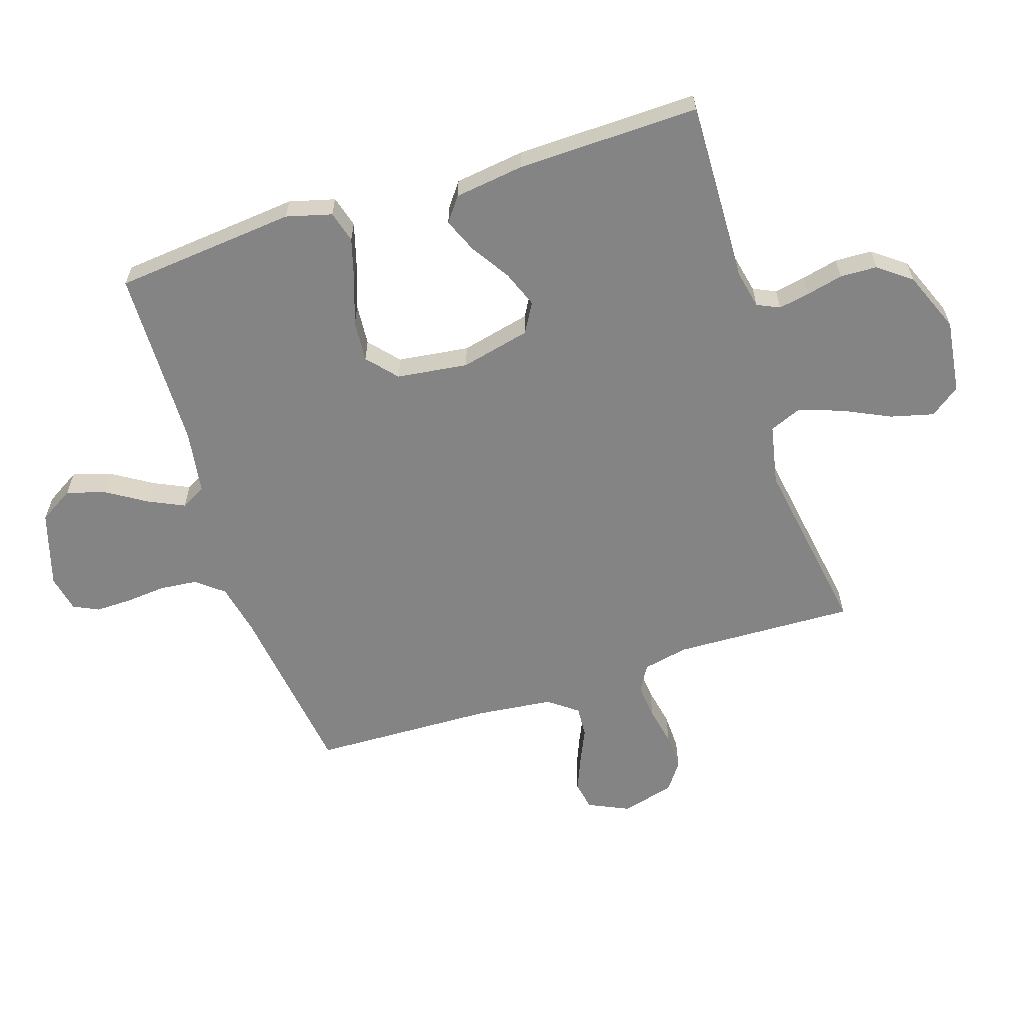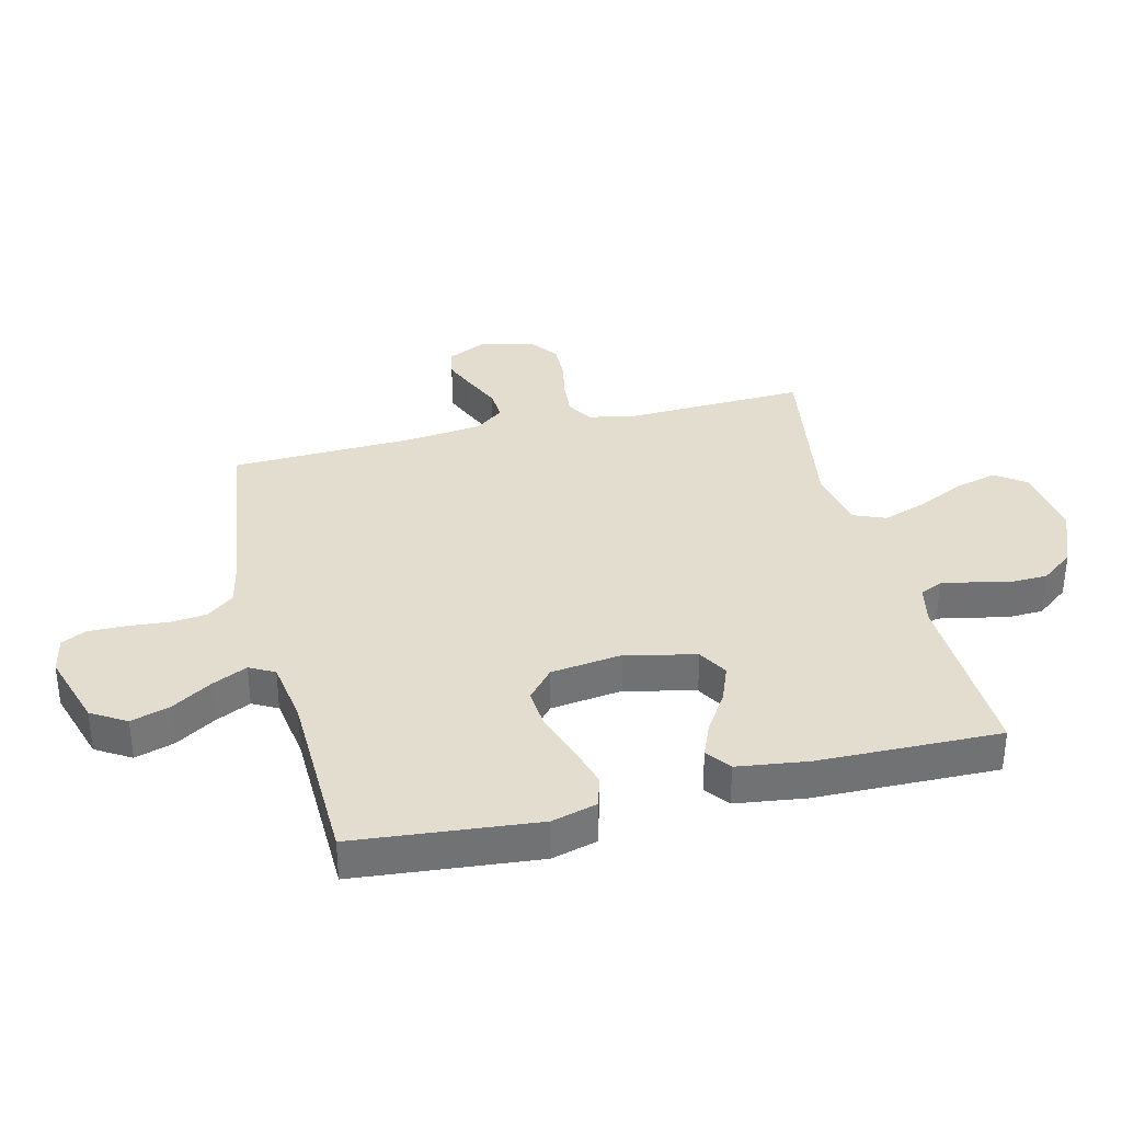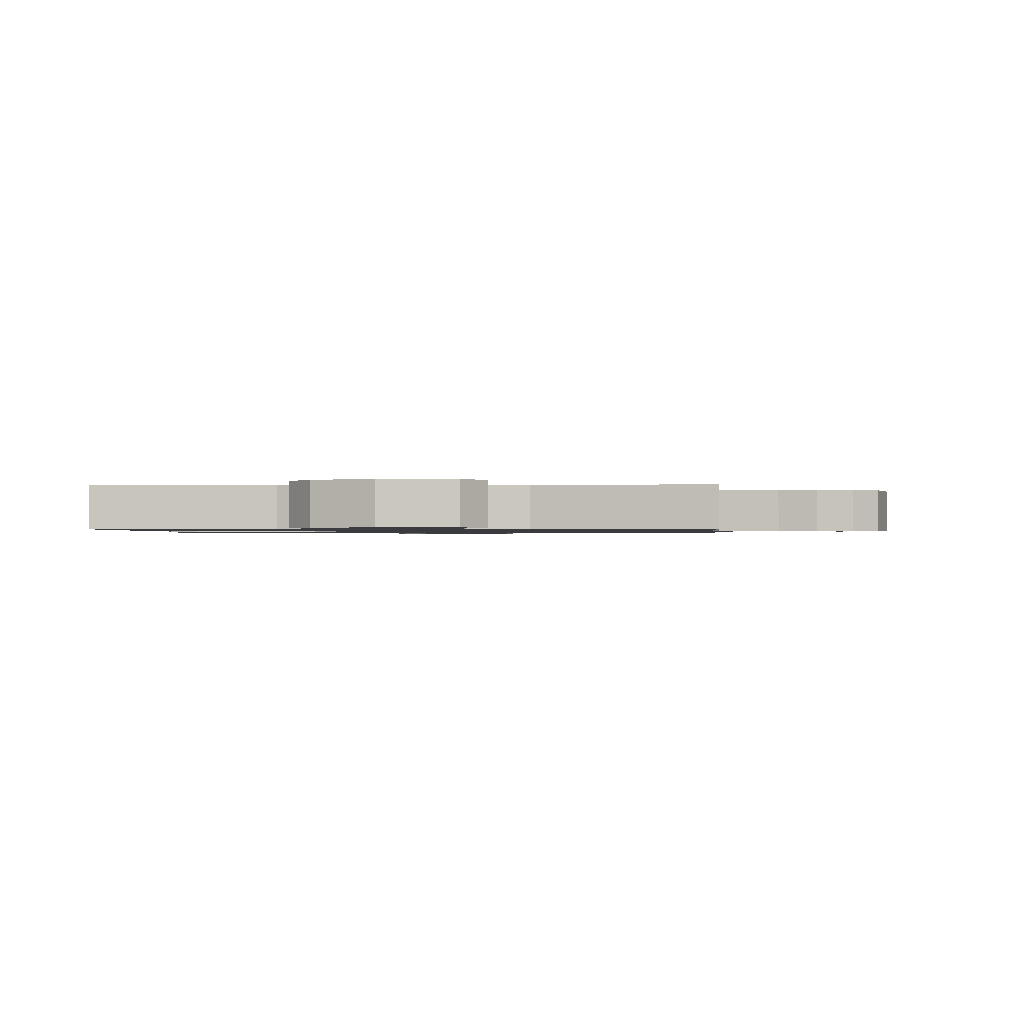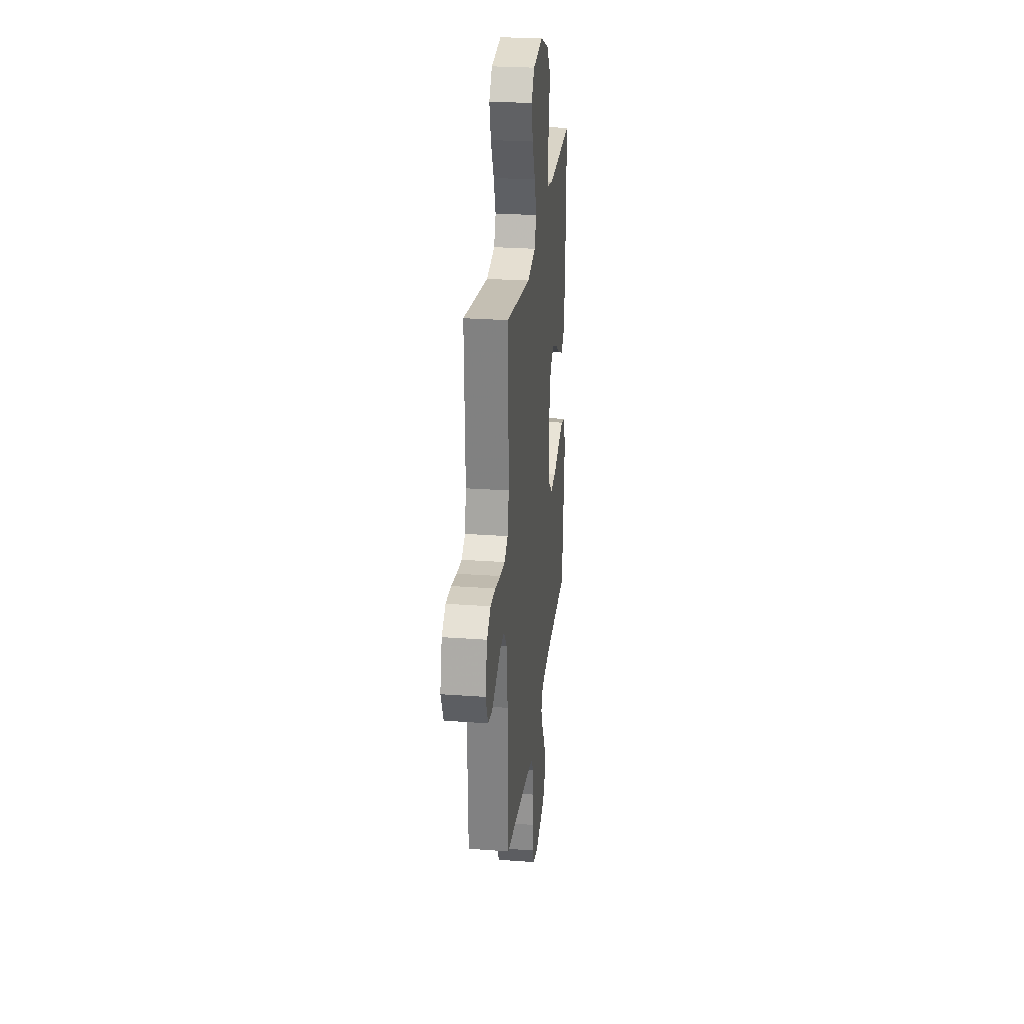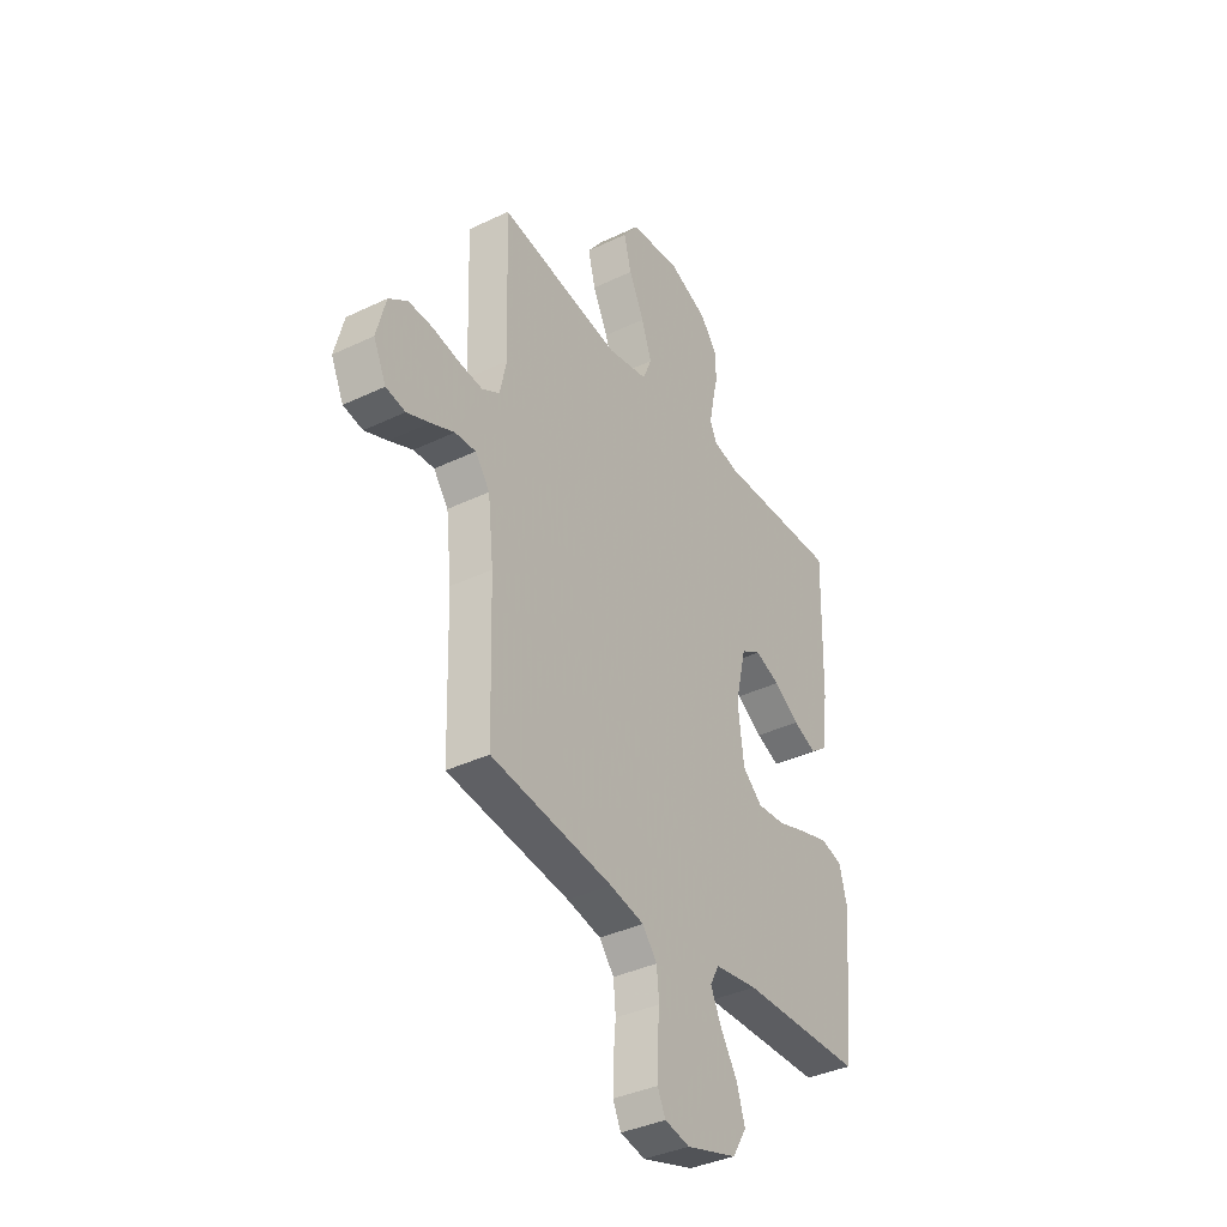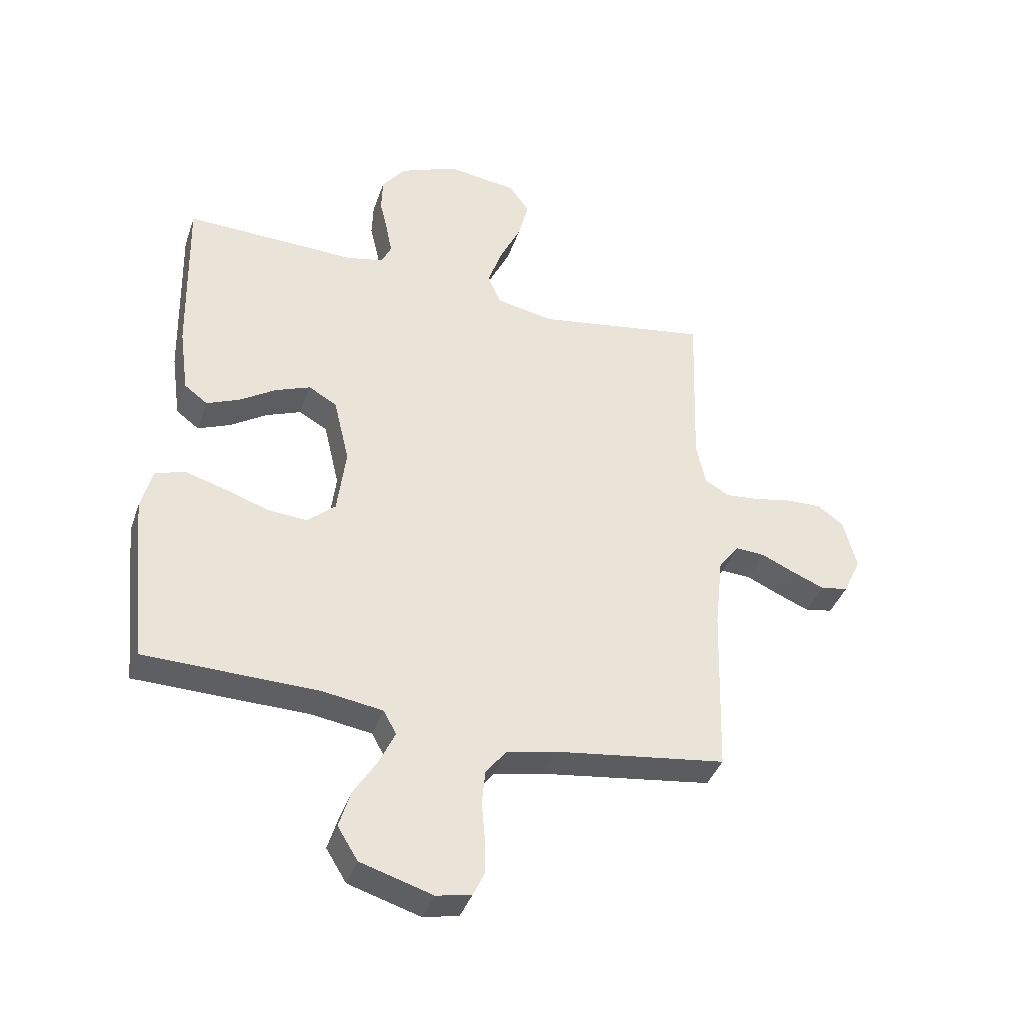
<metadata>
{"format":"obj","ext":"obj","renderer":"f3d","projection":"perspective","resolution":1024,"background":"white","views":[{"elev":-61.4,"azim":-72.2,"up":"+Y"},{"elev":34.9,"azim":-104.0,"up":"+Y"},{"elev":-0.9,"azim":4.3,"up":"+Y"},{"elev":26.8,"azim":96.5,"up":"+Z"},{"elev":-37.4,"azim":121.6,"up":"+Z"},{"elev":-39.4,"azim":-18.1,"up":"+Z"}]}
</metadata>
<code>
v -0.5 0.07 -0.5
v -0.53 0.07 -0.2
v -0.51 0.07 -0.125
v -0.458 0.07 -0.11
v -0.388 0.07 -0.13
v -0.312 0.07 -0.156
v -0.244 0.07 -0.161
v -0.195 0.07 -0.118
v -0.18 0.07 0
v -0.207 0.07 0.115
v -0.256 0.07 0.143
v -0.317 0.07 0.119
v -0.38 0.07 0.078
v -0.437 0.07 0.054
v -0.477 0.07 0.084
v -0.493 0.07 0.2
v -0.5 0.07 0.5
v -0.2 0.07 0.491
v -0.136 0.07 0.505
v -0.119 0.07 0.542
v -0.129 0.07 0.594
v -0.143 0.07 0.654
v -0.141 0.07 0.715
v -0.1 0.07 0.769
v 0 0.07 0.81
v 0.122 0.07 0.794
v 0.158 0.07 0.745
v 0.14 0.07 0.674
v 0.103 0.07 0.596
v 0.078 0.07 0.524
v 0.1 0.07 0.471
v 0.2 0.07 0.451
v 0.5 0.07 0.5
v 0.49 0.07 0.2
v 0.506 0.07 0.125
v 0.549 0.07 0.1
v 0.608 0.07 0.106
v 0.673 0.07 0.119
v 0.734 0.07 0.121
v 0.78 0.07 0.088
v 0.803 0.07 0
v 0.772 0.07 -0.067
v 0.724 0.07 -0.076
v 0.668 0.07 -0.053
v 0.61 0.07 -0.027
v 0.559 0.07 -0.024
v 0.523 0.07 -0.072
v 0.509 0.07 -0.2
v 0.5 0.07 -0.5
v 0.2 0.07 -0.541
v 0.116 0.07 -0.559
v 0.08 0.07 -0.604
v 0.074 0.07 -0.665
v 0.08 0.07 -0.732
v 0.081 0.07 -0.792
v 0.061 0.07 -0.834
v 0 0.07 -0.847
v -0.125 0.07 -0.809
v -0.16 0.07 -0.752
v -0.14 0.07 -0.687
v -0.099 0.07 -0.621
v -0.072 0.07 -0.563
v -0.094 0.07 -0.522
v -0.2 0.07 -0.506
v -0.5 0 -0.5
v -0.53 0 -0.2
v -0.51 0 -0.125
v -0.458 0 -0.11
v -0.388 0 -0.13
v -0.312 0 -0.156
v -0.244 0 -0.161
v -0.195 0 -0.118
v -0.18 0 0
v -0.207 0 0.115
v -0.256 0 0.143
v -0.317 0 0.119
v -0.38 0 0.078
v -0.437 0 0.054
v -0.477 0 0.084
v -0.493 0 0.2
v -0.5 0 0.5
v -0.2 0 0.491
v -0.136 0 0.505
v -0.119 0 0.542
v -0.129 0 0.594
v -0.143 0 0.654
v -0.141 0 0.715
v -0.1 0 0.769
v 0 0 0.81
v 0.122 0 0.794
v 0.158 0 0.745
v 0.14 0 0.674
v 0.103 0 0.596
v 0.078 0 0.524
v 0.1 0 0.471
v 0.2 0 0.451
v 0.5 0 0.5
v 0.49 0 0.2
v 0.506 0 0.125
v 0.549 0 0.1
v 0.608 0 0.106
v 0.673 0 0.119
v 0.734 0 0.121
v 0.78 0 0.088
v 0.803 0 0
v 0.772 0 -0.067
v 0.724 0 -0.076
v 0.668 0 -0.053
v 0.61 0 -0.027
v 0.559 0 -0.024
v 0.523 0 -0.072
v 0.509 0 -0.2
v 0.5 0 -0.5
v 0.2 0 -0.541
v 0.116 0 -0.559
v 0.08 0 -0.604
v 0.074 0 -0.665
v 0.08 0 -0.732
v 0.081 0 -0.792
v 0.061 0 -0.834
v 0 0 -0.847
v -0.125 0 -0.809
v -0.16 0 -0.752
v -0.14 0 -0.687
v -0.099 0 -0.621
v -0.072 0 -0.563
v -0.094 0 -0.522
v -0.2 0 -0.506
f 59 60 61
f 58 59 61
f 57 58 61
f 56 57 61
f 55 56 61
f 54 55 61
f 53 54 61
f 52 53 61 62
f 51 52 62 63
f 48 49 50
f 50 51 63
f 48 50 63
f 47 48 63
f 43 44 45
f 42 43 45
f 41 42 45
f 40 41 45
f 39 40 45
f 38 39 45
f 37 38 45
f 36 37 45 46
f 47 63 64
f 46 47 64
f 36 46 64
f 35 36 64
f 27 28 29
f 26 27 29
f 25 26 29
f 24 25 29
f 23 24 29
f 22 23 29
f 21 22 29
f 20 21 29 30
f 19 20 30 31
f 16 17 18
f 15 16 18
f 14 15 18
f 13 14 18
f 12 13 18
f 19 31 32
f 18 19 32
f 12 18 32
f 11 12 32
f 4 5 6
f 3 4 6
f 2 3 6
f 1 2 6
f 64 1 6
f 64 6 7
f 64 7 8
f 35 64 8
f 34 35 8
f 32 33 34
f 11 32 34
f 10 11 34
f 9 10 34
f 8 9 34
f 125 124 123
f 125 123 122
f 125 122 121
f 125 121 120
f 125 120 119
f 125 119 118
f 125 118 117
f 126 125 117 116
f 127 126 116 115
f 114 113 112
f 127 115 114
f 127 114 112
f 127 112 111
f 109 108 107
f 109 107 106
f 109 106 105
f 109 105 104
f 109 104 103
f 109 103 102
f 109 102 101
f 110 109 101 100
f 128 127 111
f 128 111 110
f 128 110 100
f 128 100 99
f 93 92 91
f 93 91 90
f 93 90 89
f 93 89 88
f 93 88 87
f 93 87 86
f 93 86 85
f 94 93 85 84
f 95 94 84 83
f 82 81 80
f 82 80 79
f 82 79 78
f 82 78 77
f 82 77 76
f 96 95 83
f 96 83 82
f 96 82 76
f 96 76 75
f 70 69 68
f 70 68 67
f 70 67 66
f 70 66 65
f 70 65 128
f 71 70 128
f 72 71 128
f 72 128 99
f 72 99 98
f 98 97 96
f 98 96 75
f 98 75 74
f 98 74 73
f 98 73 72
f 1 65 66 2
f 2 66 67 3
f 3 67 68 4
f 4 68 69 5
f 5 69 70 6
f 6 70 71 7
f 7 71 72 8
f 8 72 73 9
f 9 73 74 10
f 10 74 75 11
f 11 75 76 12
f 12 76 77 13
f 13 77 78 14
f 14 78 79 15
f 15 79 80 16
f 16 80 81 17
f 17 81 82 18
f 18 82 83 19
f 19 83 84 20
f 20 84 85 21
f 21 85 86 22
f 22 86 87 23
f 23 87 88 24
f 24 88 89 25
f 25 89 90 26
f 26 90 91 27
f 27 91 92 28
f 28 92 93 29
f 29 93 94 30
f 30 94 95 31
f 31 95 96 32
f 32 96 97 33
f 33 97 98 34
f 34 98 99 35
f 35 99 100 36
f 36 100 101 37
f 37 101 102 38
f 38 102 103 39
f 39 103 104 40
f 40 104 105 41
f 41 105 106 42
f 42 106 107 43
f 43 107 108 44
f 44 108 109 45
f 45 109 110 46
f 46 110 111 47
f 47 111 112 48
f 48 112 113 49
f 49 113 114 50
f 50 114 115 51
f 51 115 116 52
f 52 116 117 53
f 53 117 118 54
f 54 118 119 55
f 55 119 120 56
f 56 120 121 57
f 57 121 122 58
f 58 122 123 59
f 59 123 124 60
f 60 124 125 61
f 61 125 126 62
f 62 126 127 63
f 63 127 128 64
f 64 128 65 1

</code>
